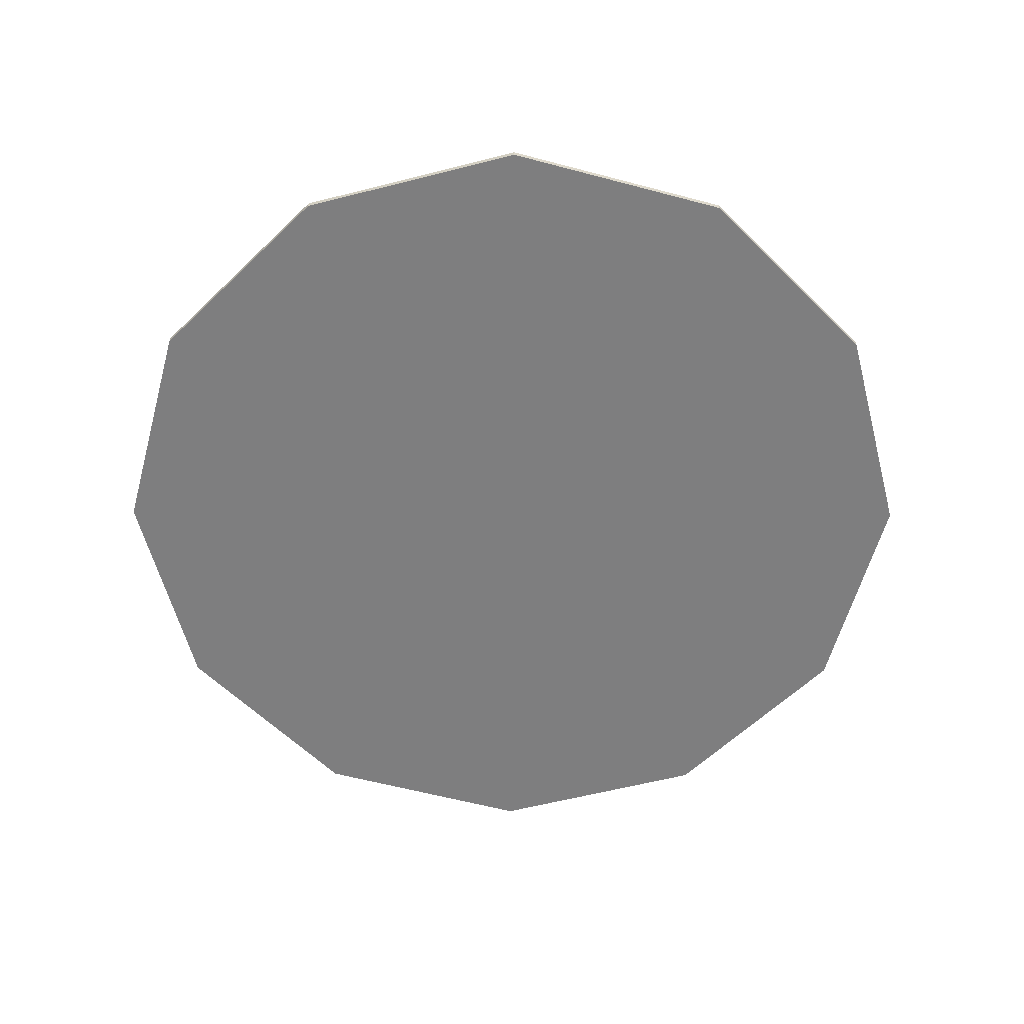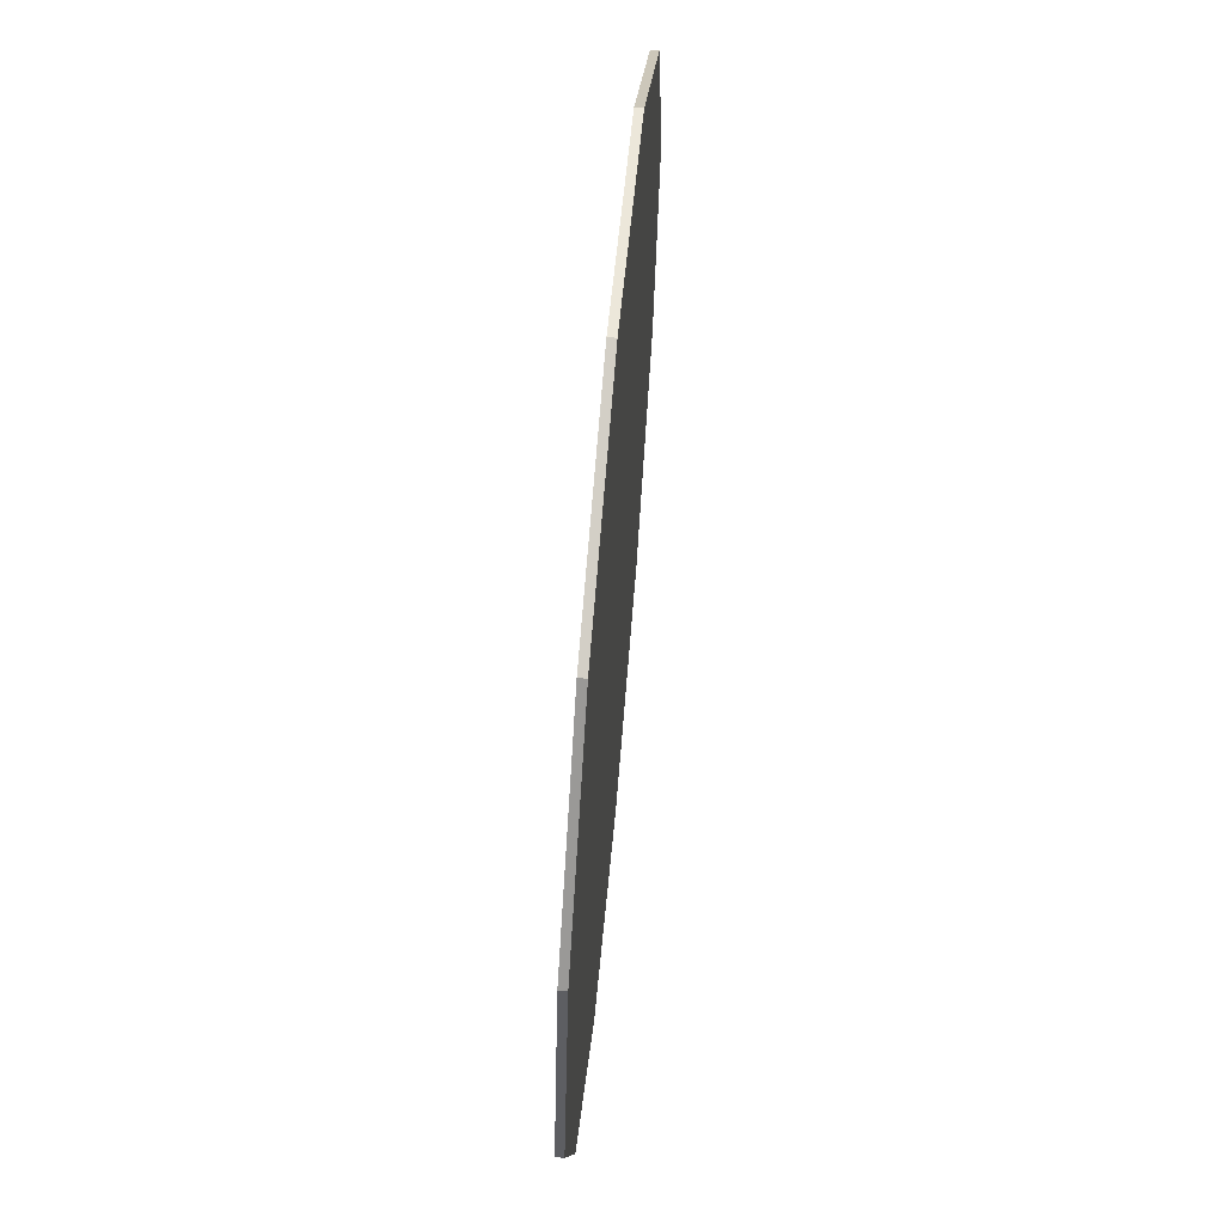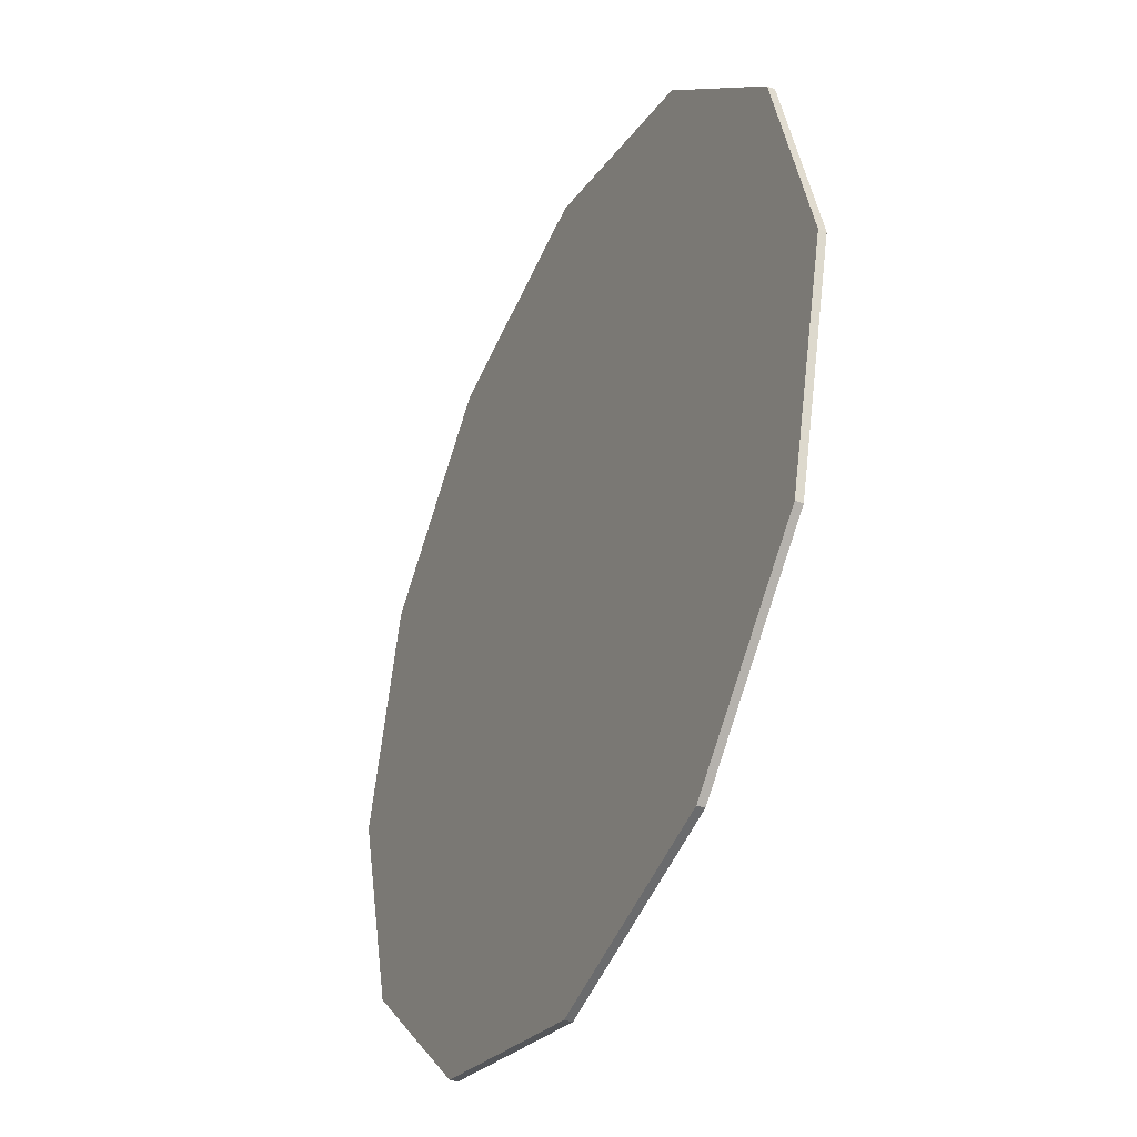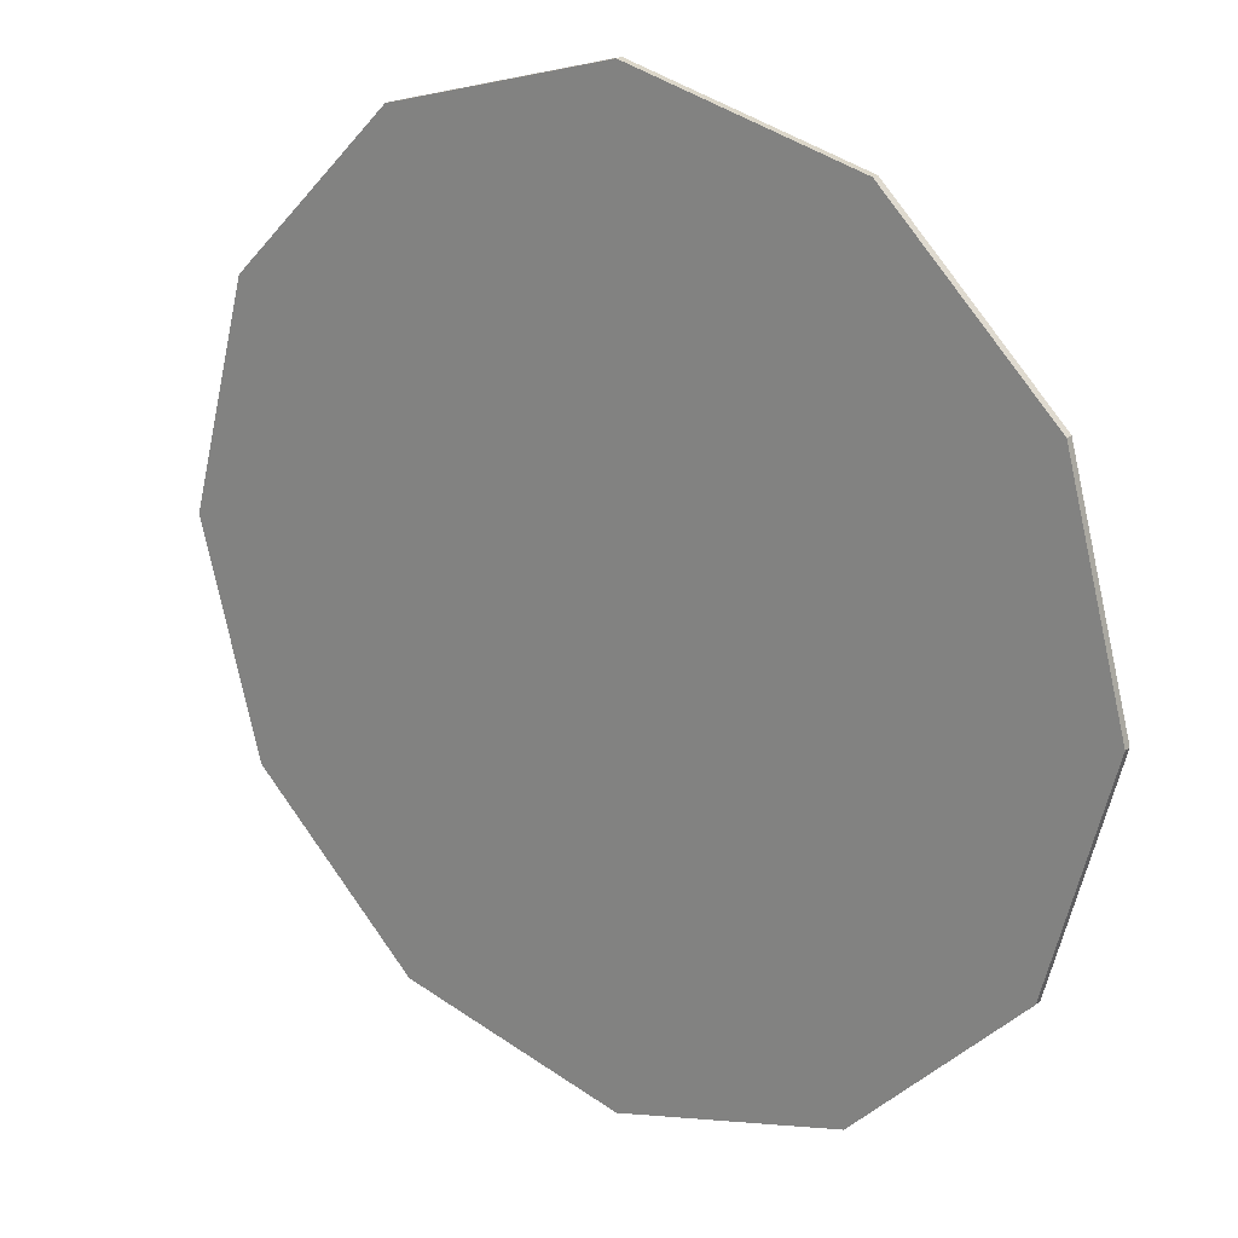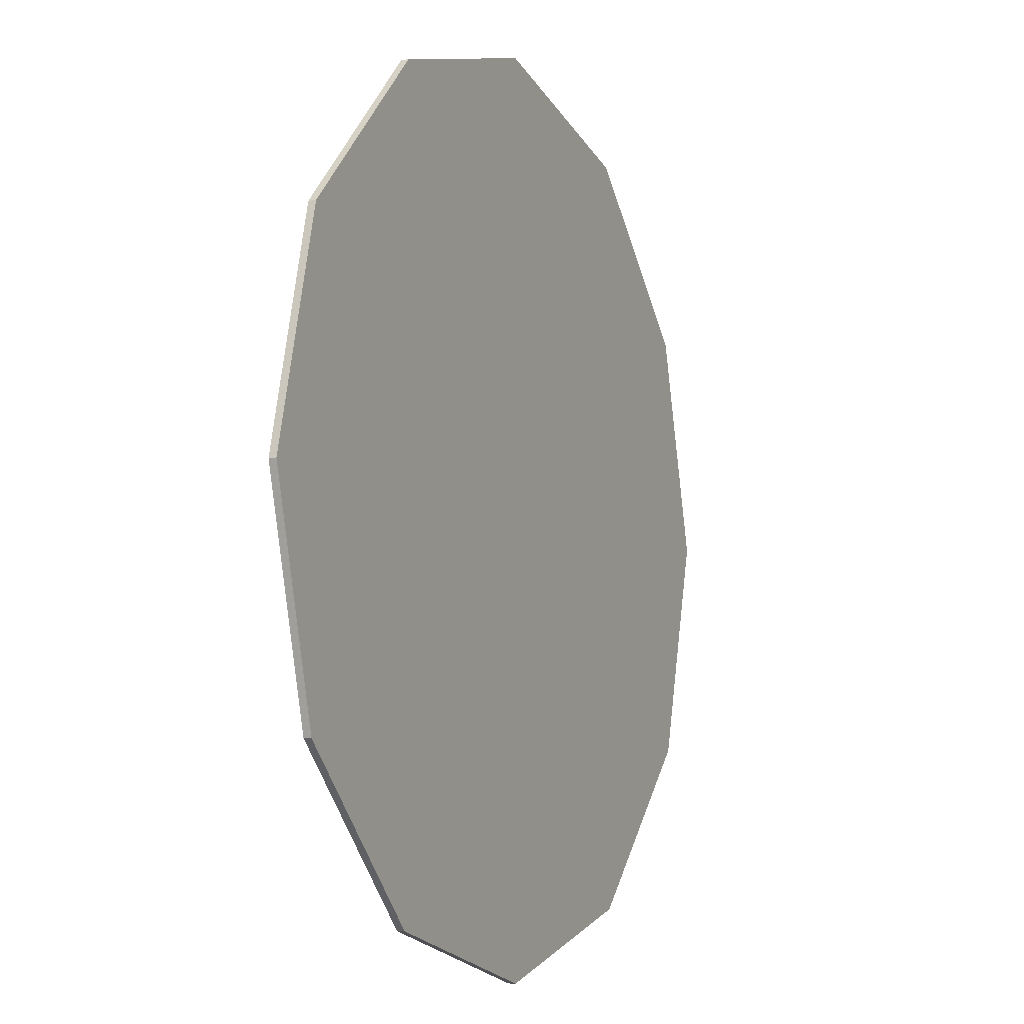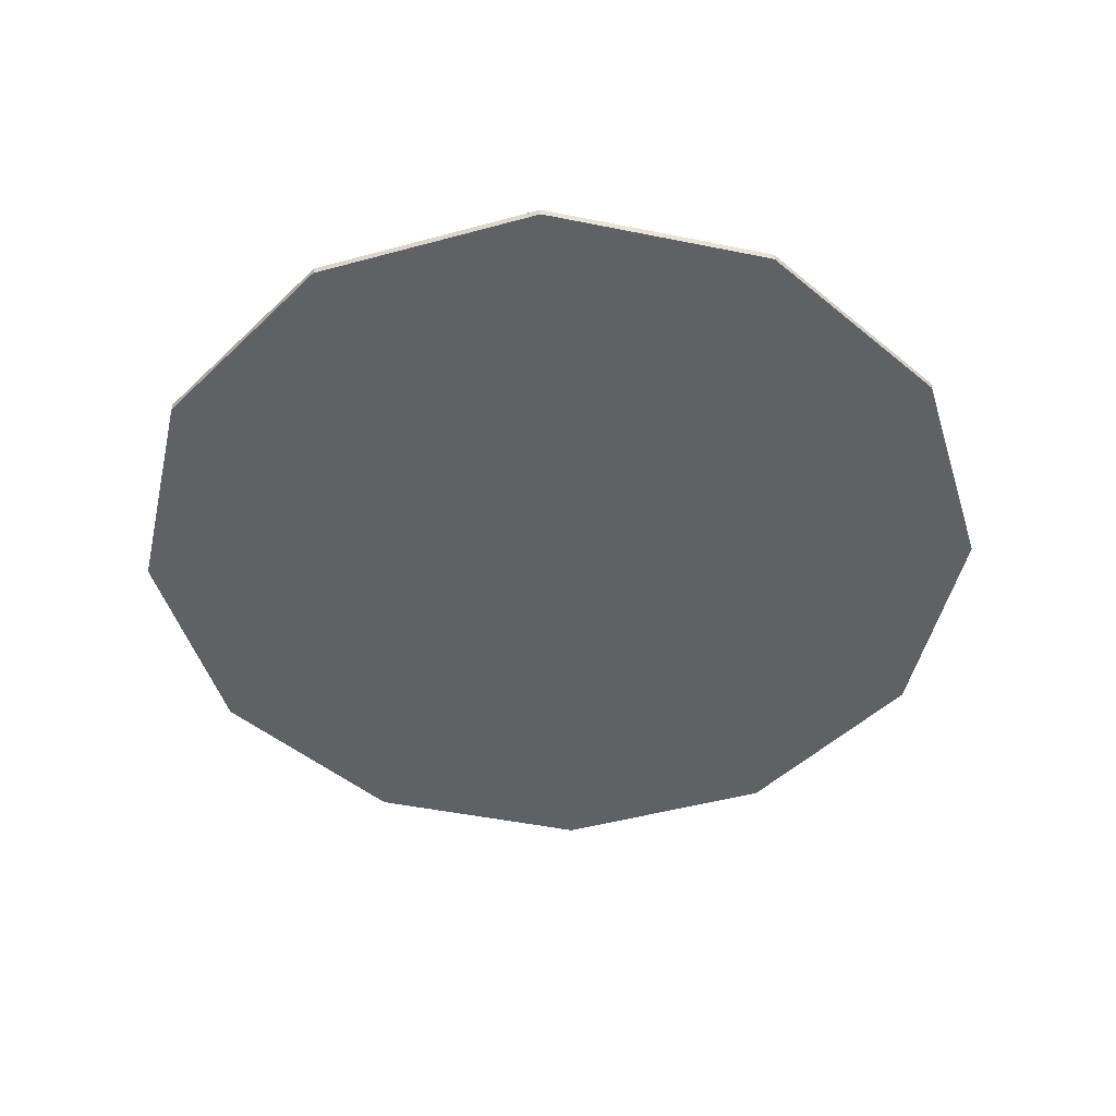
<metadata>
{"format":"obj","ext":"obj","renderer":"f3d","projection":"perspective","resolution":1024,"background":"white","views":[{"elev":-59.4,"azim":-150.3,"up":"+Y"},{"elev":65.7,"azim":95.0,"up":"+Z"},{"elev":-39.2,"azim":-115.4,"up":"+Z"},{"elev":21.1,"azim":-144.6,"up":"+Z"},{"elev":-6.2,"azim":115.5,"up":"+Z"},{"elev":-47.5,"azim":-27.9,"up":"+Y"}]}
</metadata>
<code>
o Cylinder
v 0 -0.1 -12
v 0 0.1 -12
v 6 -0.1 -10.39
v 6 0.1 -10.39
v 10.39 -0.1 -6
v 10.39 0.1 -6
v 12 -0.1 0
v 12 0.1 0
v 10.39 -0.1 6
v 10.39 0.1 6
v 6 -0.1 10.39
v 6 0.1 10.39
v 0 -0.1 12
v 0 0.1 12
v -6 -0.1 10.39
v -6 0.1 10.39
v -10.39 -0.1 6
v -10.39 0.1 6
v -12 -0.1 0
v -12 0.1 0
v -10.39 -0.1 -6
v -10.39 0.1 -6
v -6 -0.1 -10.39
v -6 0.1 -10.39
f 1 2 4 3
f 3 4 6 5
f 5 6 8 7
f 7 8 10 9
f 9 10 12 11
f 11 12 14 13
f 13 14 16 15
f 15 16 18 17
f 17 18 20 19
f 19 20 22 21
f 4 2 24 22 20 18 16 14 12 10 8 6
f 21 22 24 23
f 23 24 2 1
f 1 3 5 7 9 11 13 15 17 19 21 23

</code>
